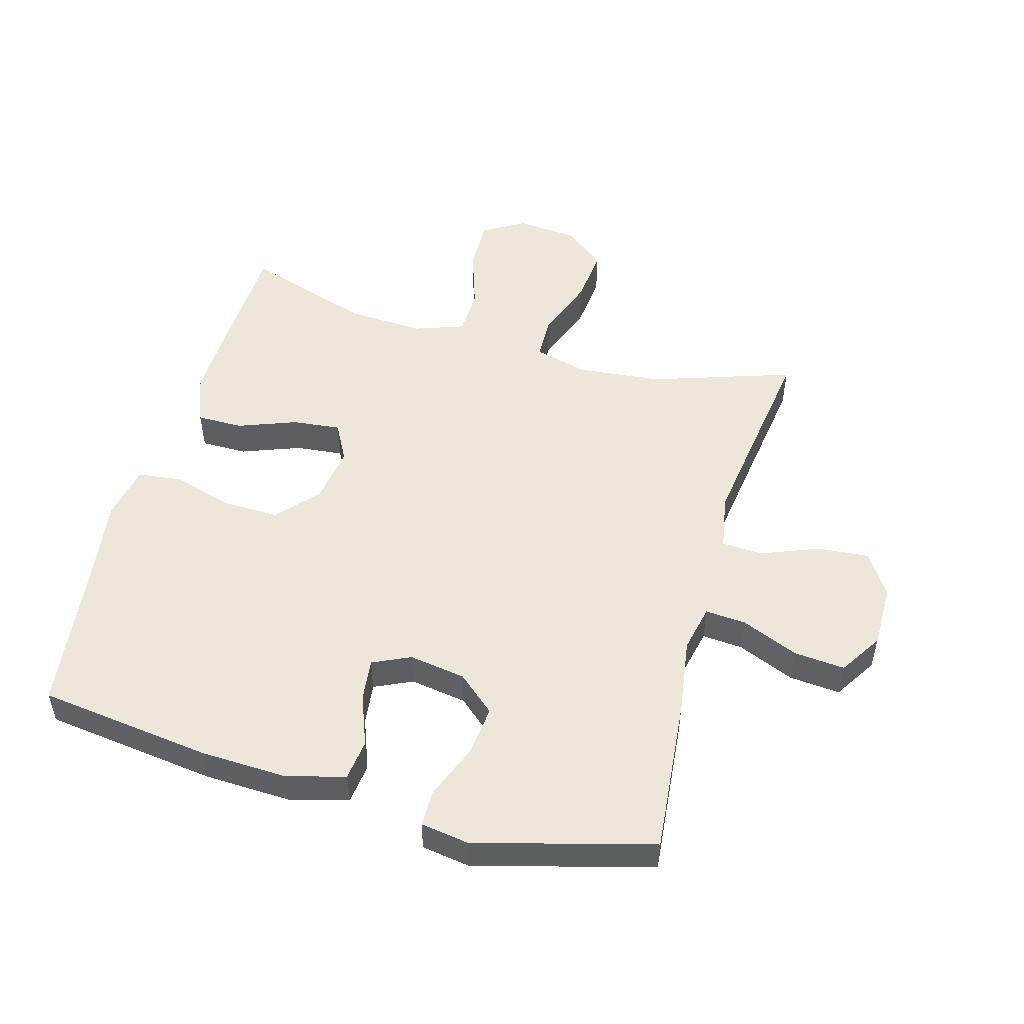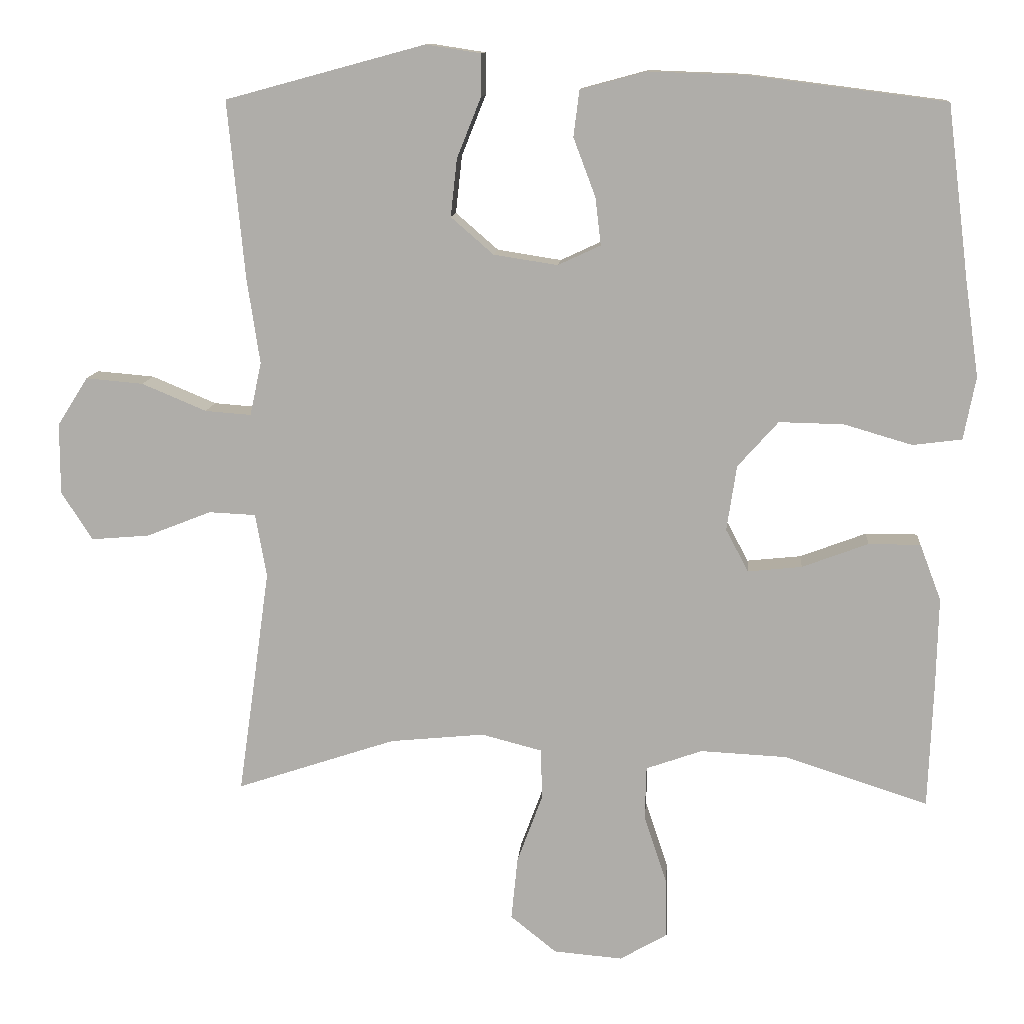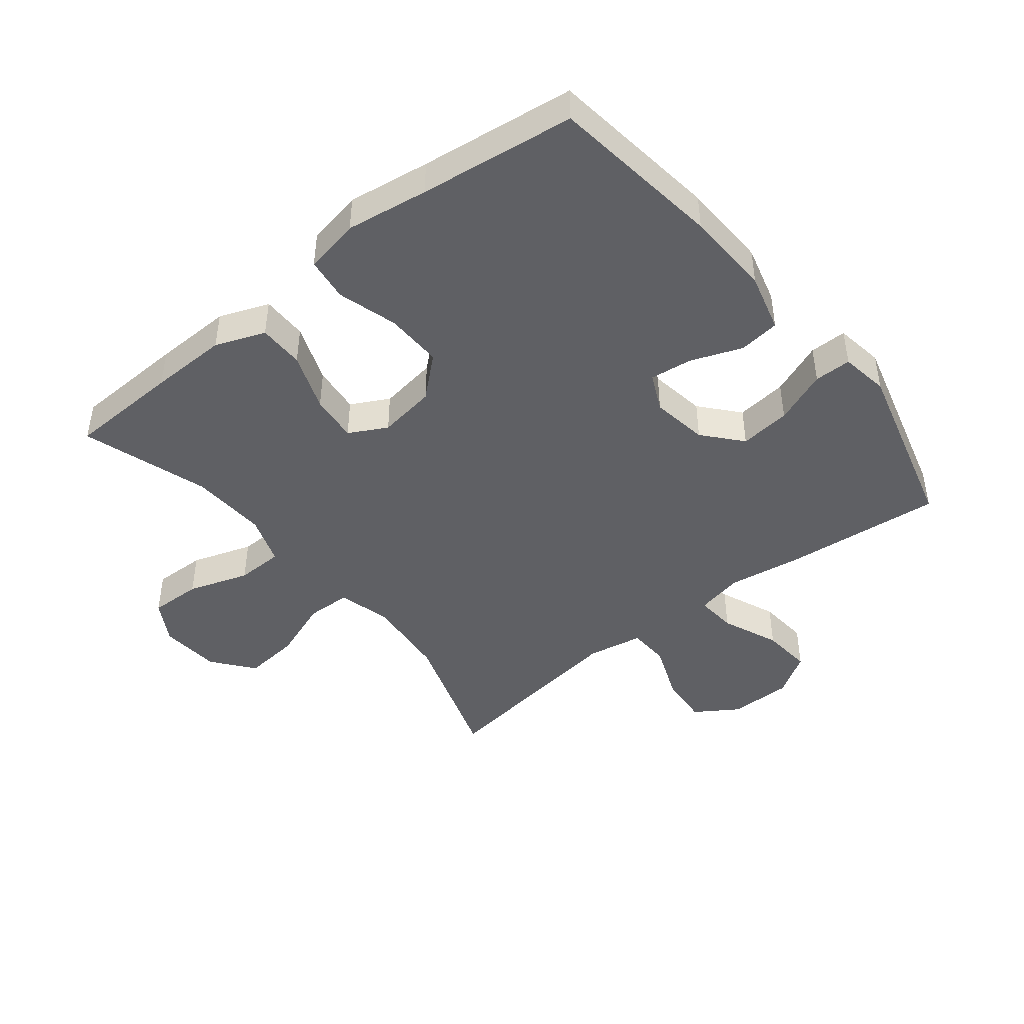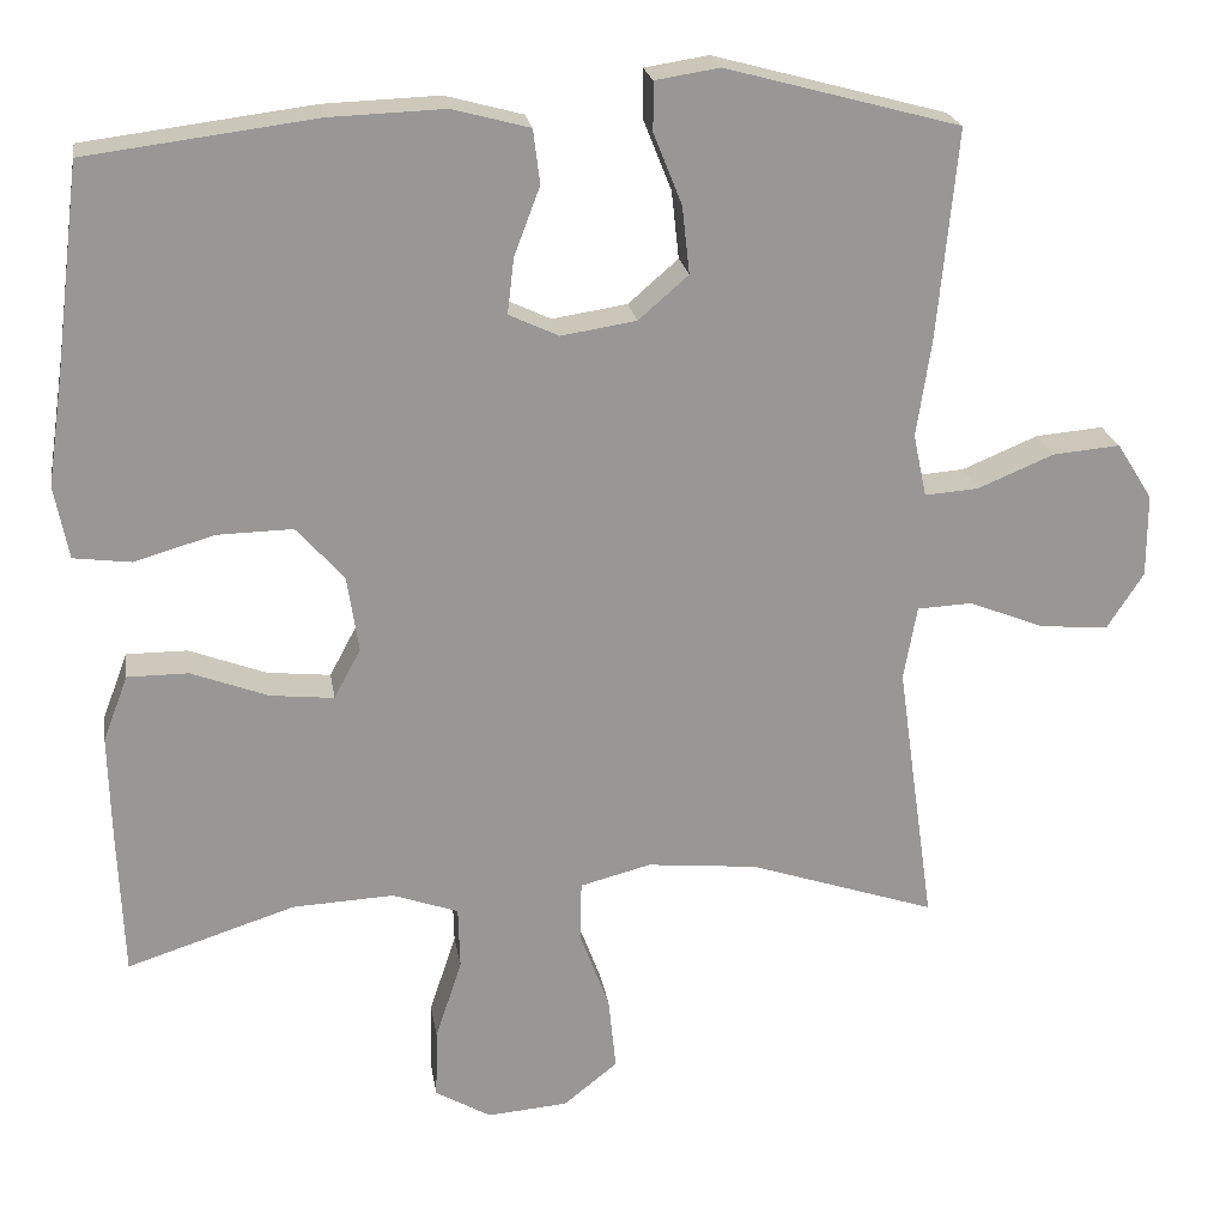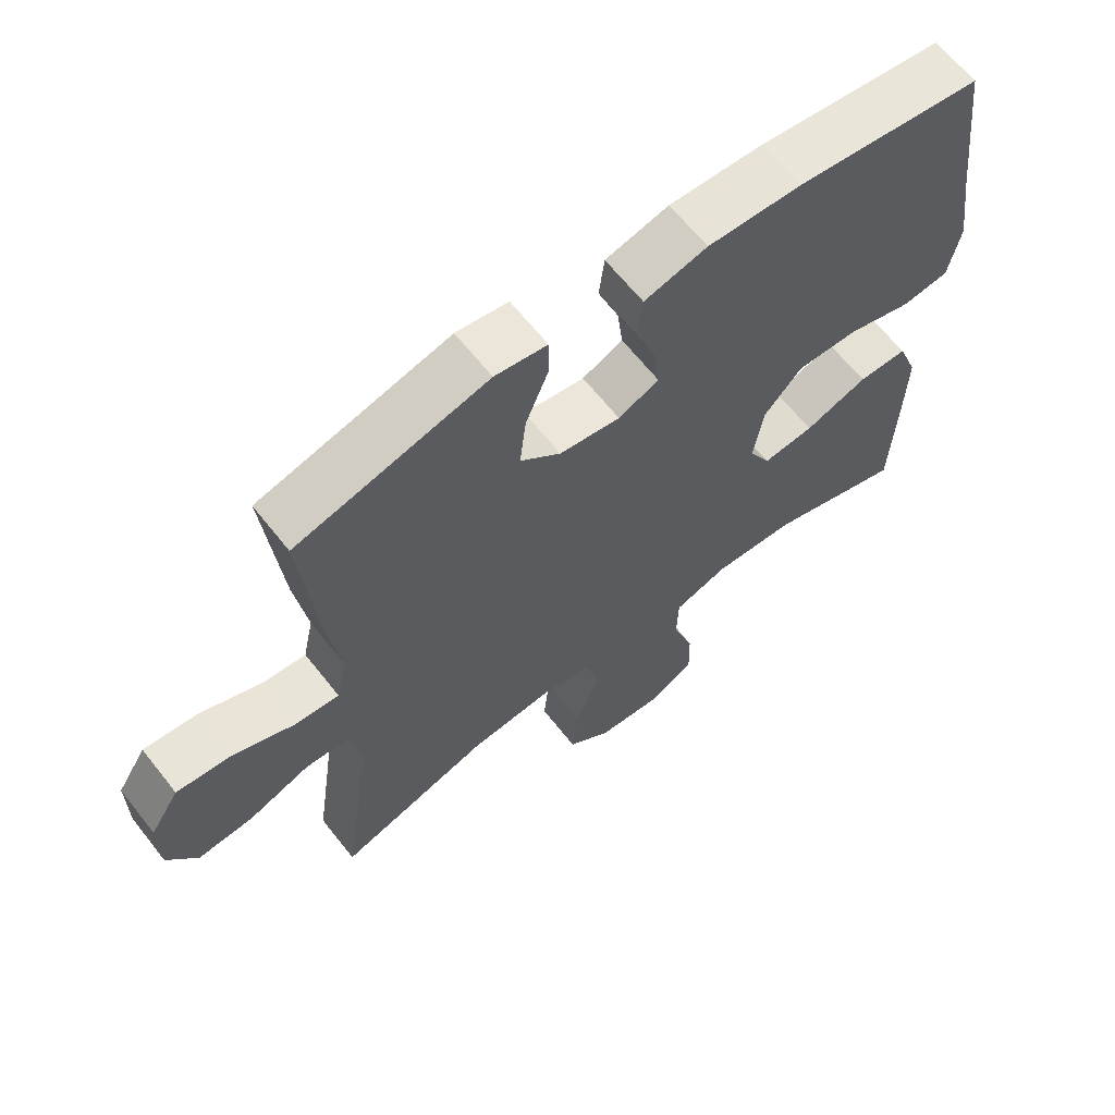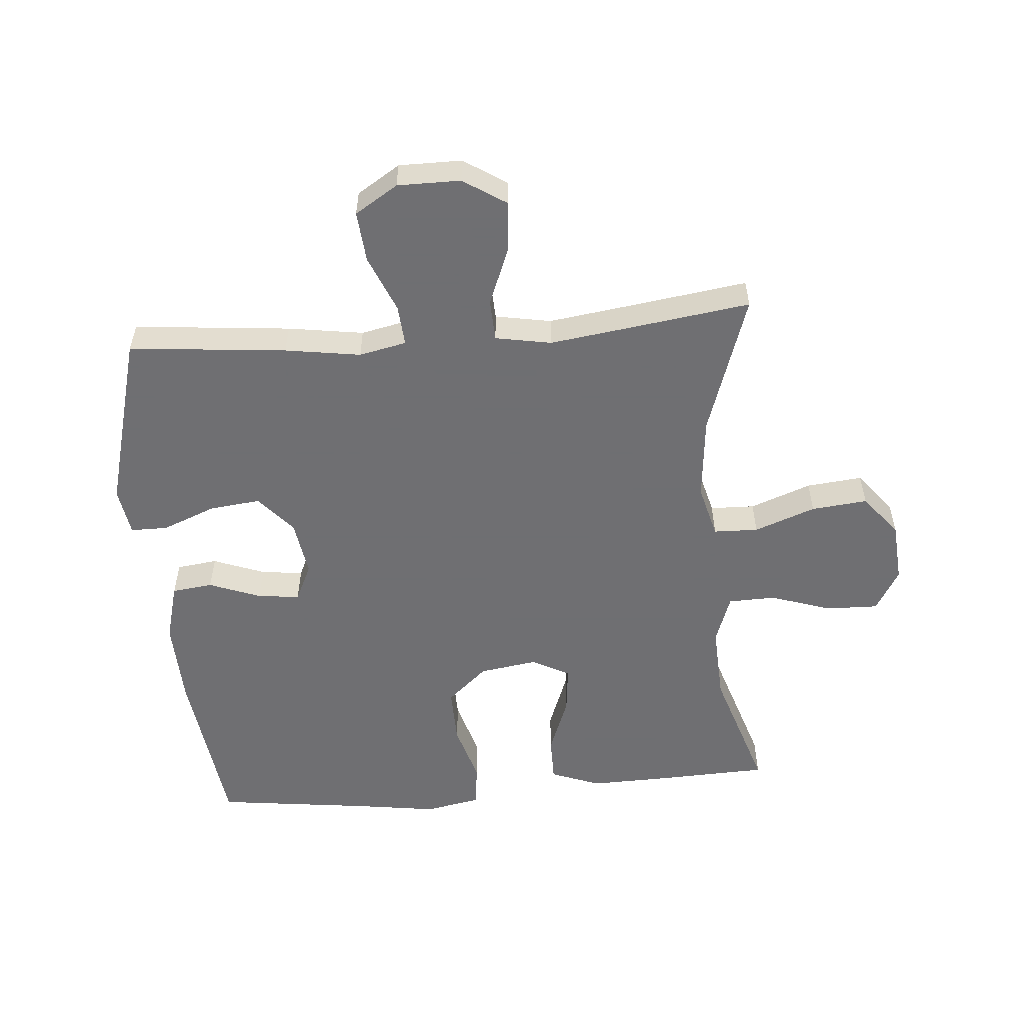
<metadata>
{"format":"obj","ext":"obj","renderer":"f3d","projection":"perspective","resolution":1024,"background":"white","views":[{"elev":51.2,"azim":15.7,"up":"+Y"},{"elev":11.6,"azim":-175.3,"up":"+Z"},{"elev":-44.6,"azim":-51.4,"up":"+Y"},{"elev":22.0,"azim":-8.9,"up":"+Z"},{"elev":64.4,"azim":141.8,"up":"+Z"},{"elev":-54.7,"azim":94.7,"up":"+Y"}]}
</metadata>
<code>
v -0.5 0.07 -0.5
v -0.507 0.07 -0.321
v -0.51 0.07 -0.197
v -0.48 0.07 -0.118
v -0.407 0.07 -0.118
v -0.314 0.07 -0.153
v -0.238 0.07 -0.161
v -0.206 0.07 -0.101
v -0.22 0.07 -0.009
v -0.277 0.07 0.055
v -0.368 0.07 0.053
v -0.464 0.07 0.025
v -0.533 0.07 0.034
v -0.55 0.07 0.122
v -0.531 0.07 0.253
v -0.5 0.07 0.5
v -0.225 0.07 0.535
v -0.087 0.07 0.54
v 0.006 0.07 0.515
v 0.014 0.07 0.45
v -0.017 0.07 0.368
v -0.025 0.07 0.301
v 0.035 0.07 0.273
v 0.125 0.07 0.287
v 0.185 0.07 0.339
v 0.176 0.07 0.42
v 0.142 0.07 0.505
v 0.142 0.07 0.564
v 0.219 0.07 0.576
v 0.5 0.07 0.5
v 0.476 0.07 0.25
v 0.458 0.07 0.13
v 0.474 0.07 0.055
v 0.539 0.07 0.06
v 0.63 0.07 0.098
v 0.711 0.07 0.105
v 0.754 0.07 0.037
v 0.754 0.07 -0.063
v 0.71 0.07 -0.131
v 0.628 0.07 -0.124
v 0.537 0.07 -0.088
v 0.471 0.07 -0.091
v 0.455 0.07 -0.18
v 0.474 0.07 -0.317
v 0.5 0.07 -0.5
v 0.275 0.07 -0.425
v 0.142 0.07 -0.412
v 0.057 0.07 -0.434
v 0.055 0.07 -0.505
v 0.091 0.07 -0.602
v 0.1 0.07 -0.691
v 0.035 0.07 -0.743
v -0.062 0.07 -0.751
v -0.129 0.07 -0.712
v -0.127 0.07 -0.629
v -0.095 0.07 -0.532
v -0.097 0.07 -0.457
v -0.176 0.07 -0.429
v -0.298 0.07 -0.435
v -0.5 0 -0.5
v -0.507 0 -0.321
v -0.51 0 -0.197
v -0.48 0 -0.118
v -0.407 0 -0.118
v -0.314 0 -0.153
v -0.238 0 -0.161
v -0.206 0 -0.101
v -0.22 0 -0.009
v -0.277 0 0.055
v -0.368 0 0.053
v -0.464 0 0.025
v -0.533 0 0.034
v -0.55 0 0.122
v -0.531 0 0.253
v -0.5 0 0.5
v -0.225 0 0.535
v -0.087 0 0.54
v 0.006 0 0.515
v 0.014 0 0.45
v -0.017 0 0.368
v -0.025 0 0.301
v 0.035 0 0.273
v 0.125 0 0.287
v 0.185 0 0.339
v 0.176 0 0.42
v 0.142 0 0.505
v 0.142 0 0.564
v 0.219 0 0.576
v 0.5 0 0.5
v 0.476 0 0.25
v 0.458 0 0.13
v 0.474 0 0.055
v 0.539 0 0.06
v 0.63 0 0.098
v 0.711 0 0.105
v 0.754 0 0.037
v 0.754 0 -0.063
v 0.71 0 -0.131
v 0.628 0 -0.124
v 0.537 0 -0.088
v 0.471 0 -0.091
v 0.455 0 -0.18
v 0.474 0 -0.317
v 0.5 0 -0.5
v 0.275 0 -0.425
v 0.142 0 -0.412
v 0.057 0 -0.434
v 0.055 0 -0.505
v 0.091 0 -0.602
v 0.1 0 -0.691
v 0.035 0 -0.743
v -0.062 0 -0.751
v -0.129 0 -0.712
v -0.127 0 -0.629
v -0.095 0 -0.532
v -0.097 0 -0.457
v -0.176 0 -0.429
v -0.298 0 -0.435
f 53 54 55 56
f 53 56 57
f 52 53 57
f 49 50 51 52
f 48 49 52 57
f 47 48 57 58
f 44 45 46
f 43 44 46 47
f 42 43 47 58
f 38 39 40 41
f 38 41 42
f 37 38 42
f 34 35 36 37
f 33 34 37 42
f 32 33 42 58
f 26 27 28 29
f 25 26 29 30
f 24 25 30 31
f 18 19 20 21
f 18 21 22
f 15 16 17 18
f 15 18 22
f 14 15 22 23
f 11 12 13 14
f 10 11 14 23
f 3 4 5 6
f 3 6 7
f 59 1 2 3
f 59 3 7
f 58 59 7 8
f 32 58 8
f 31 32 8 9
f 23 24 31
f 9 10 23 31
f 115 114 113 112
f 116 115 112
f 116 112 111
f 111 110 109 108
f 116 111 108 107
f 117 116 107 106
f 105 104 103
f 106 105 103 102
f 117 106 102 101
f 100 99 98 97
f 101 100 97
f 101 97 96
f 96 95 94 93
f 101 96 93 92
f 117 101 92 91
f 88 87 86 85
f 89 88 85 84
f 90 89 84 83
f 80 79 78 77
f 81 80 77
f 77 76 75 74
f 81 77 74
f 82 81 74 73
f 73 72 71 70
f 82 73 70 69
f 65 64 63 62
f 66 65 62
f 62 61 60 118
f 66 62 118
f 67 66 118 117
f 67 117 91
f 68 67 91 90
f 90 83 82
f 90 82 69 68
f 1 60 61 2
f 2 61 62 3
f 3 62 63 4
f 4 63 64 5
f 5 64 65 6
f 6 65 66 7
f 7 66 67 8
f 8 67 68 9
f 9 68 69 10
f 10 69 70 11
f 11 70 71 12
f 12 71 72 13
f 13 72 73 14
f 14 73 74 15
f 15 74 75 16
f 16 75 76 17
f 17 76 77 18
f 18 77 78 19
f 19 78 79 20
f 20 79 80 21
f 21 80 81 22
f 22 81 82 23
f 23 82 83 24
f 24 83 84 25
f 25 84 85 26
f 26 85 86 27
f 27 86 87 28
f 28 87 88 29
f 29 88 89 30
f 30 89 90 31
f 31 90 91 32
f 32 91 92 33
f 33 92 93 34
f 34 93 94 35
f 35 94 95 36
f 36 95 96 37
f 37 96 97 38
f 38 97 98 39
f 39 98 99 40
f 40 99 100 41
f 41 100 101 42
f 42 101 102 43
f 43 102 103 44
f 44 103 104 45
f 45 104 105 46
f 46 105 106 47
f 47 106 107 48
f 48 107 108 49
f 49 108 109 50
f 50 109 110 51
f 51 110 111 52
f 52 111 112 53
f 53 112 113 54
f 54 113 114 55
f 55 114 115 56
f 56 115 116 57
f 57 116 117 58
f 58 117 118 59
f 59 118 60 1

</code>
